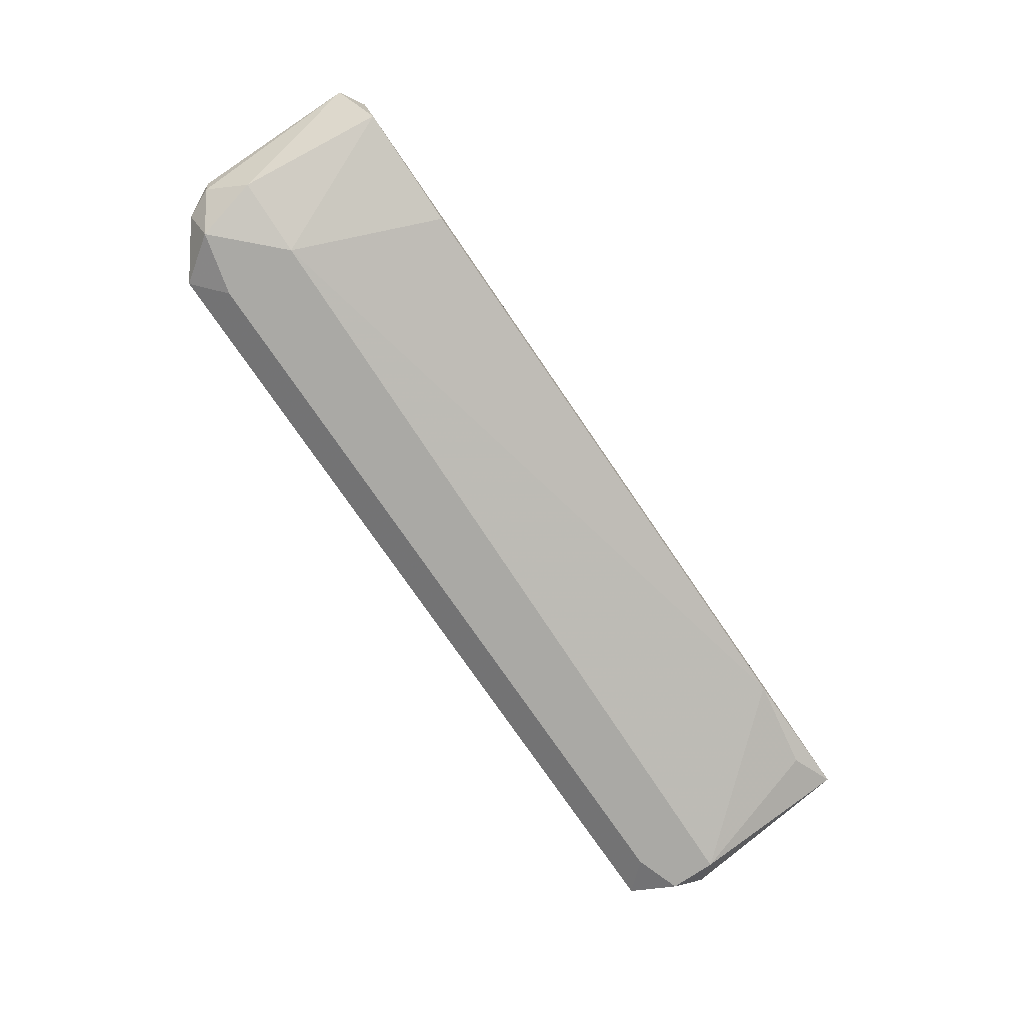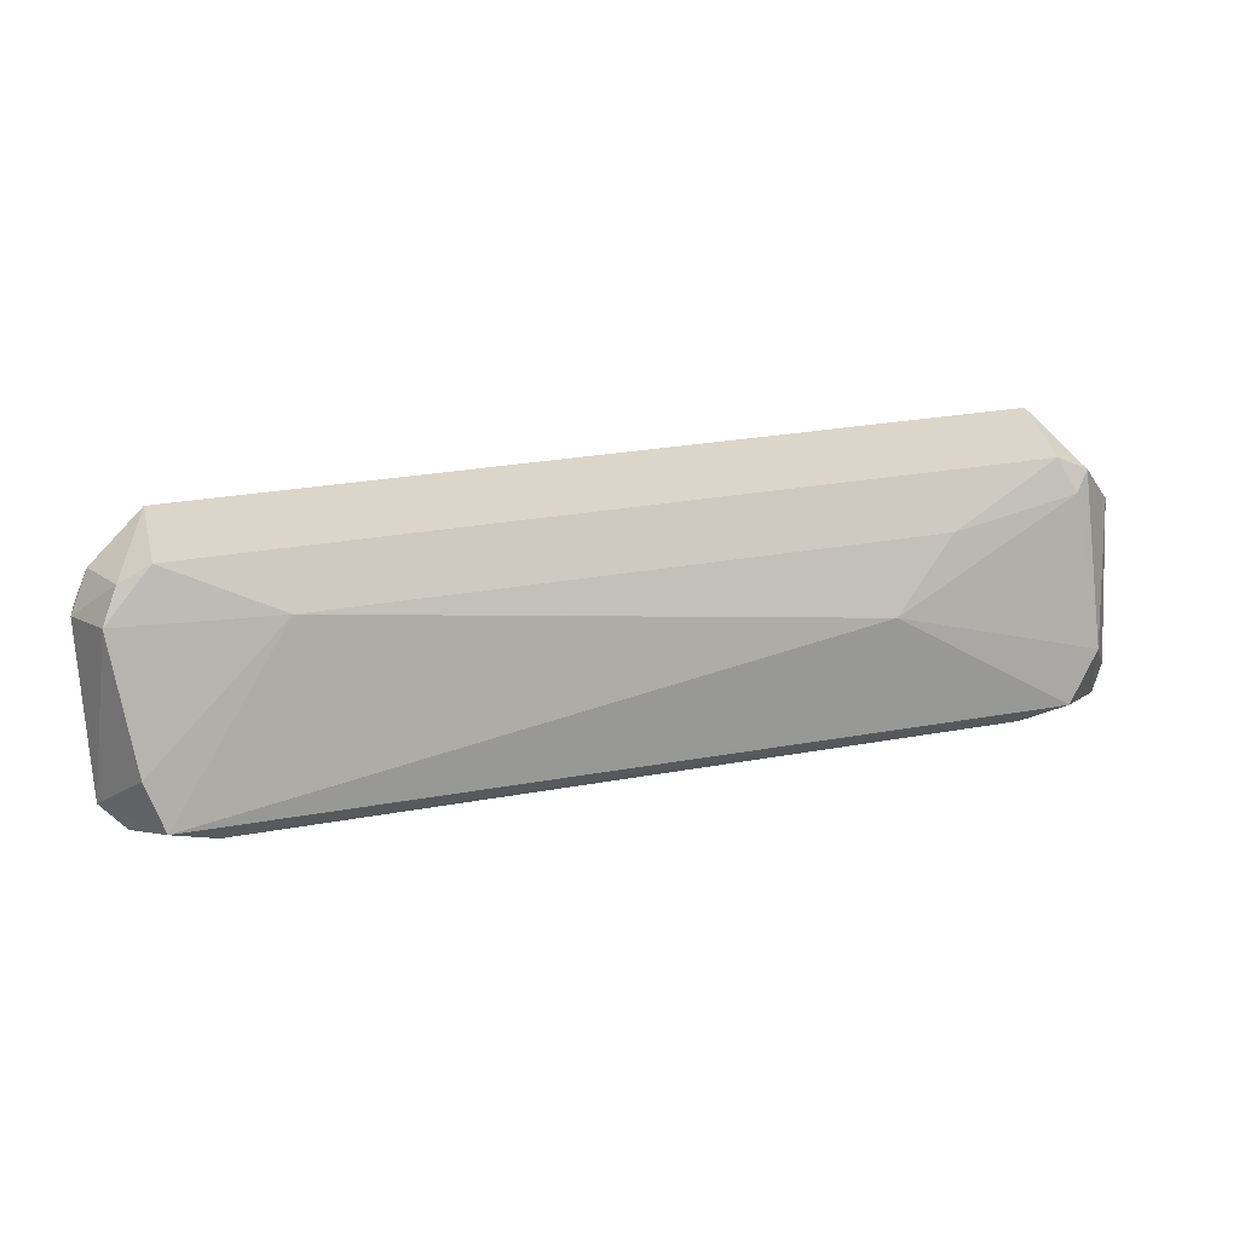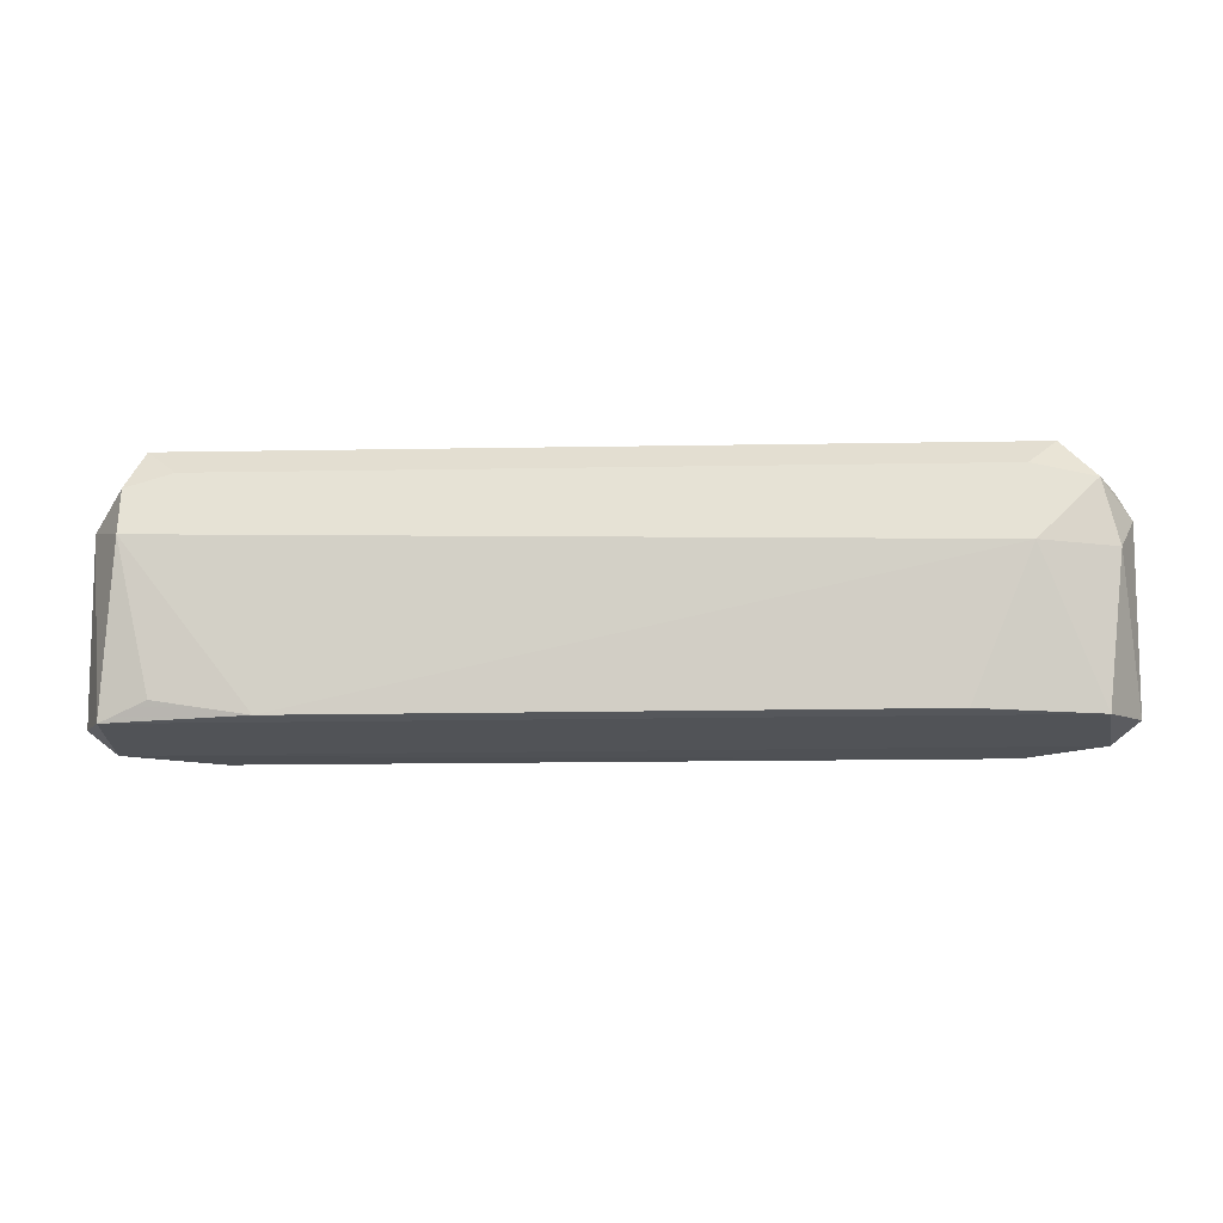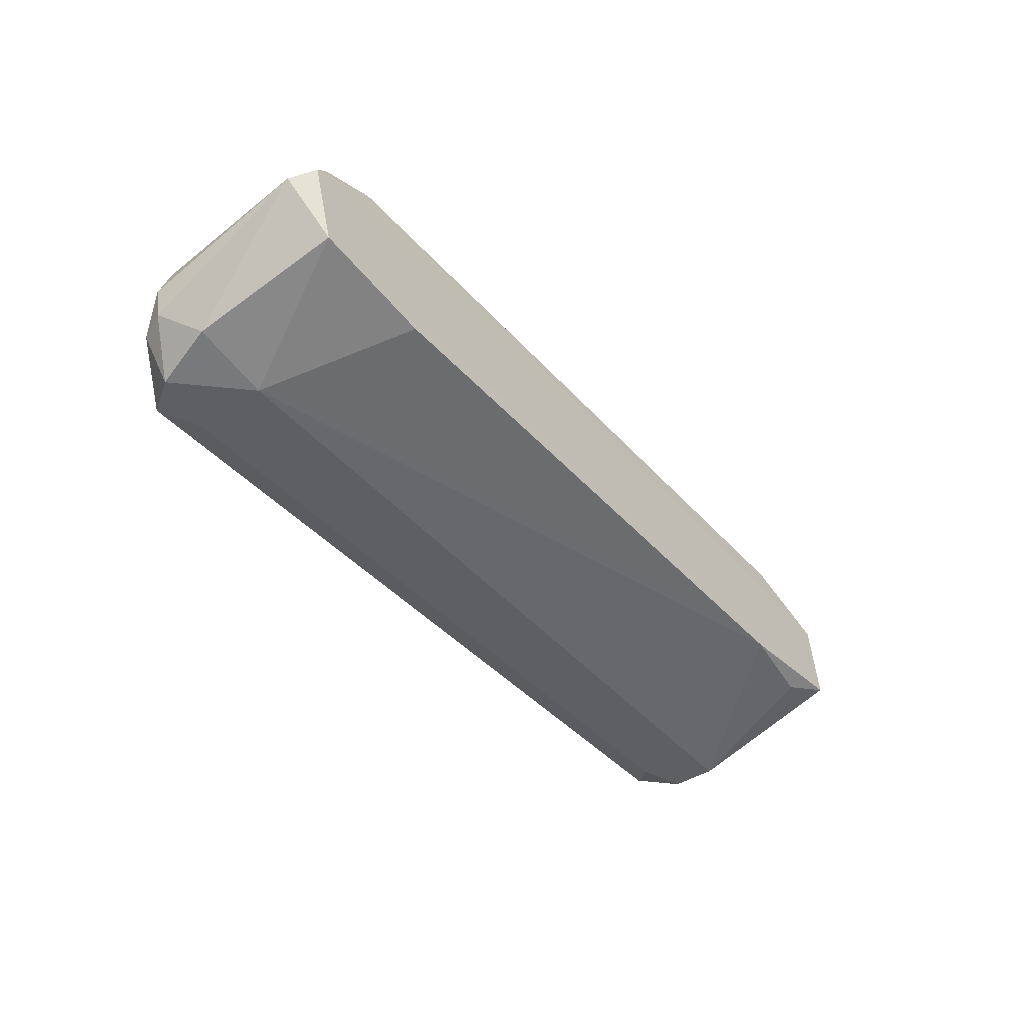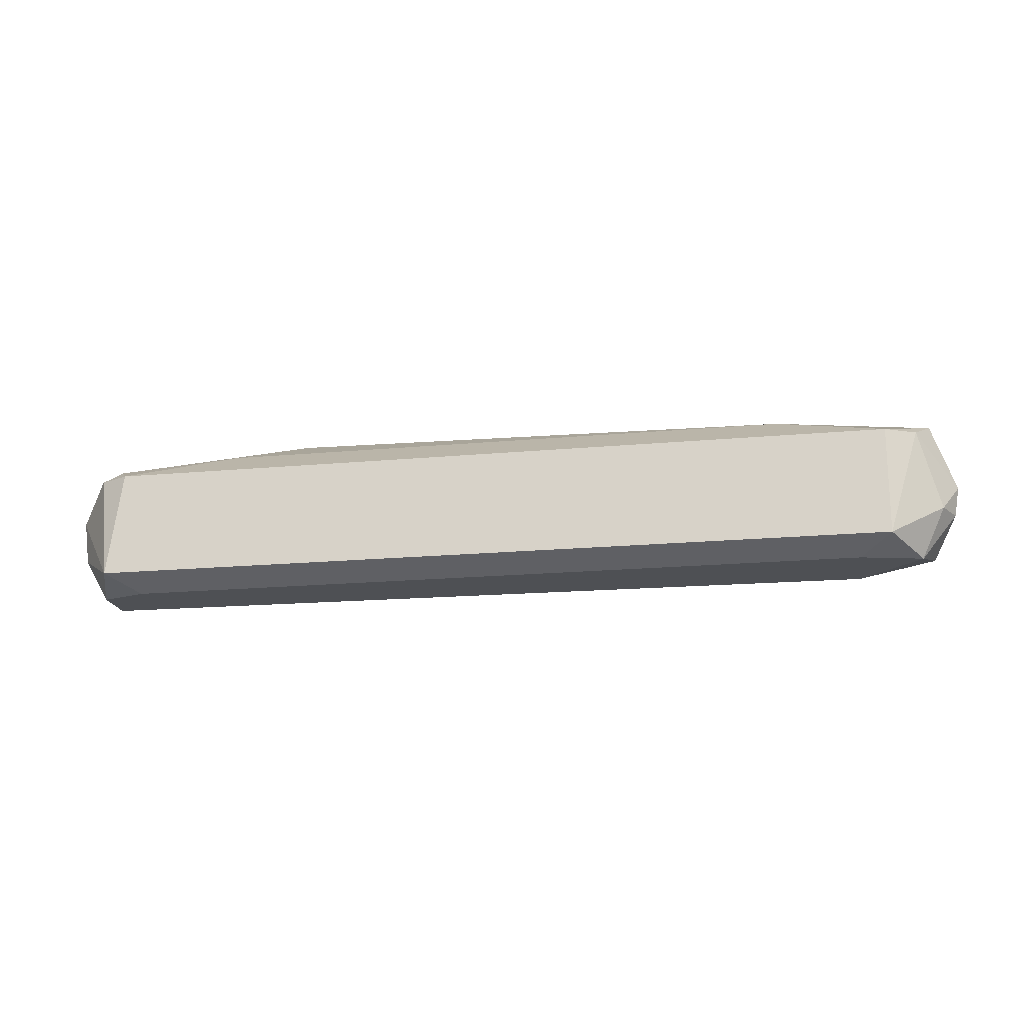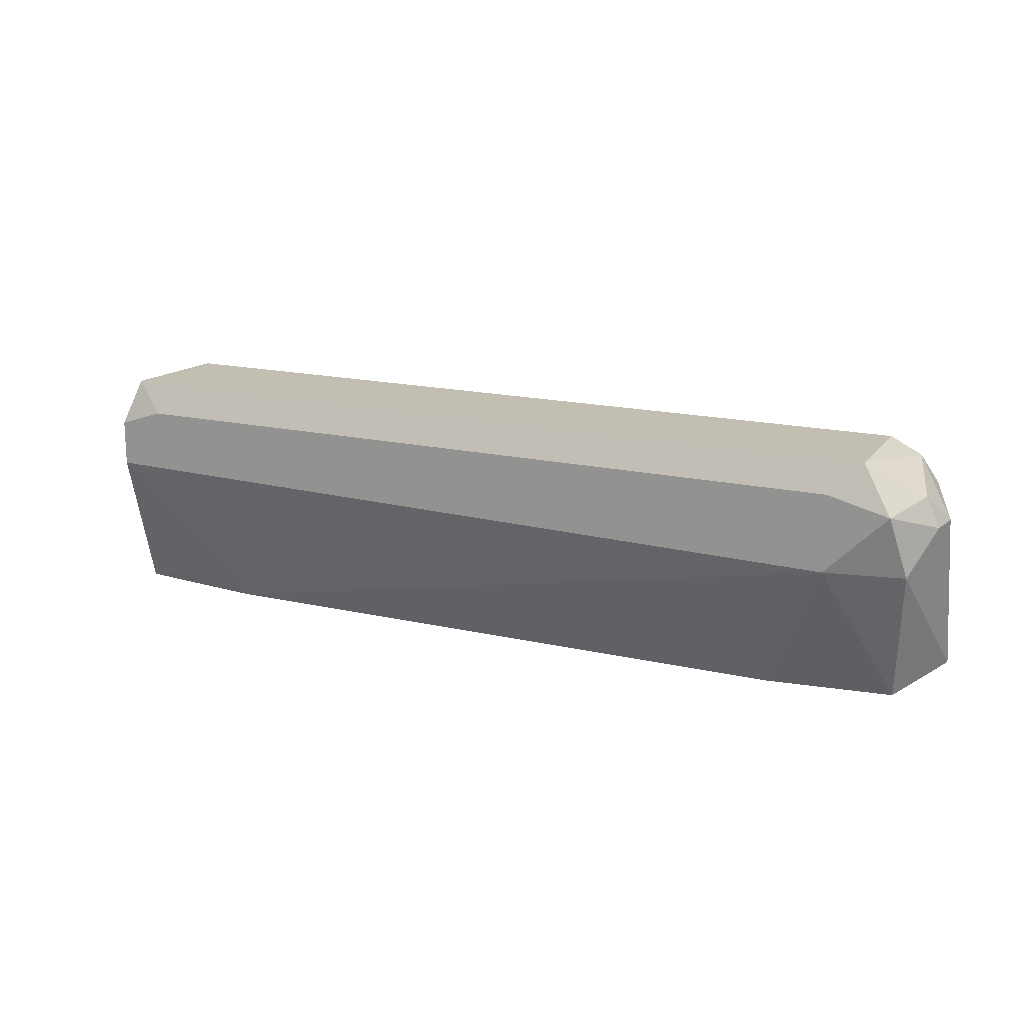
<metadata>
{"format":"obj","ext":"obj","renderer":"f3d","projection":"perspective","resolution":1024,"background":"white","views":[{"elev":-75.4,"azim":124.3,"up":"+Y"},{"elev":29.9,"azim":165.5,"up":"+Z"},{"elev":-26.7,"azim":1.4,"up":"+Z"},{"elev":-41.8,"azim":127.7,"up":"+Y"},{"elev":-18.6,"azim":10.1,"up":"+Y"},{"elev":17.1,"azim":24.7,"up":"+Z"}]}
</metadata>
<code>
v -0.9251 -0.7052 -0.4928
v -0.8569 -0.9842 3.2e-05
v 0.8891 -0.889 -0.508
v -0.476 -0.6351 -0.2223
v 0.8573 -0.6033 -0.4445
v 0.7622 -1.016 -0.2223
v -0.8253 -0.7621 3.2e-05
v -0.6348 -0.9207 -0.508
v 0.8256 -0.7621 3.2e-05
v 0.8256 -0.9842 3.2e-05
v -0.8888 -1.016 -0.1905
v -0.8253 -0.6033 -0.4445
v -0.968 -0.8247 -0.133
v 0.8891 -1.016 -0.09525
v 0.9228 -0.7055 -0.4921
v 0.9734 -0.8552 -0.1323
v 0.6033 -0.6986 -0.09525
v 0.6351 -0.9207 -0.508
v 0.7695 -0.6244 -0.482
v -0.9206 -0.889 -0.508
v -0.7935 -1.016 -0.06347
v 0.9209 -0.7303 -0.09525
v -0.8888 -0.6351 -0.3492
v 0.9726 -0.7641 -0.4667
v 0.9209 -0.9842 -0.2223
v -0.7354 -0.6258 -0.4803
v -0.9725 -0.7641 -0.4667
v -0.9569 -0.9143 -0.1343
v -0.8888 -0.7621 -0.03174
v -0.6029 -0.6986 -0.09525
v -0.8569 -0.7303 -0.06347
v 0.9362 -0.9153 -0.0728
v 0.7622 -1.016 -0.06347
v 0.8891 -0.6351 -0.3492
v 0.9635 -0.915 -0.1336
v 0.8891 -0.7621 -0.03174
v -0.8888 -1.016 -0.09525
v -0.8253 -0.9207 -0.4762
f 11 20 38
f 7 2 9
f 9 2 10
f 8 6 11
f 4 5 12
f 11 6 14
f 3 1 15
f 5 4 17
f 7 9 17
f 3 6 18
f 8 3 18
f 6 8 18
f 12 5 19
f 15 1 19
f 5 15 19
f 1 3 20
f 3 8 20
f 10 2 21
f 11 14 21
f 17 9 22
f 12 1 23
f 4 12 23
f 3 15 24
f 15 5 24
f 22 16 24
f 6 3 25
f 14 6 25
f 3 24 25
f 1 12 26
f 19 1 26
f 12 19 26
f 1 20 27
f 23 1 27
f 13 23 27
f 2 13 28
f 20 11 28
f 27 20 28
f 13 27 28
f 2 7 29
f 13 2 29
f 23 13 29
f 17 4 30
f 7 17 30
f 4 23 31
f 29 7 31
f 23 29 31
f 30 4 31
f 7 30 31
f 10 14 32
f 14 10 33
f 10 21 33
f 21 14 33
f 5 17 34
f 17 22 34
f 24 5 34
f 22 24 34
f 24 16 35
f 14 25 35
f 25 24 35
f 32 14 35
f 16 32 35
f 9 10 36
f 22 9 36
f 16 22 36
f 10 32 36
f 32 16 36
f 21 2 37
f 11 21 37
f 2 28 37
f 28 11 37
f 8 11 38
f 20 8 38

</code>
